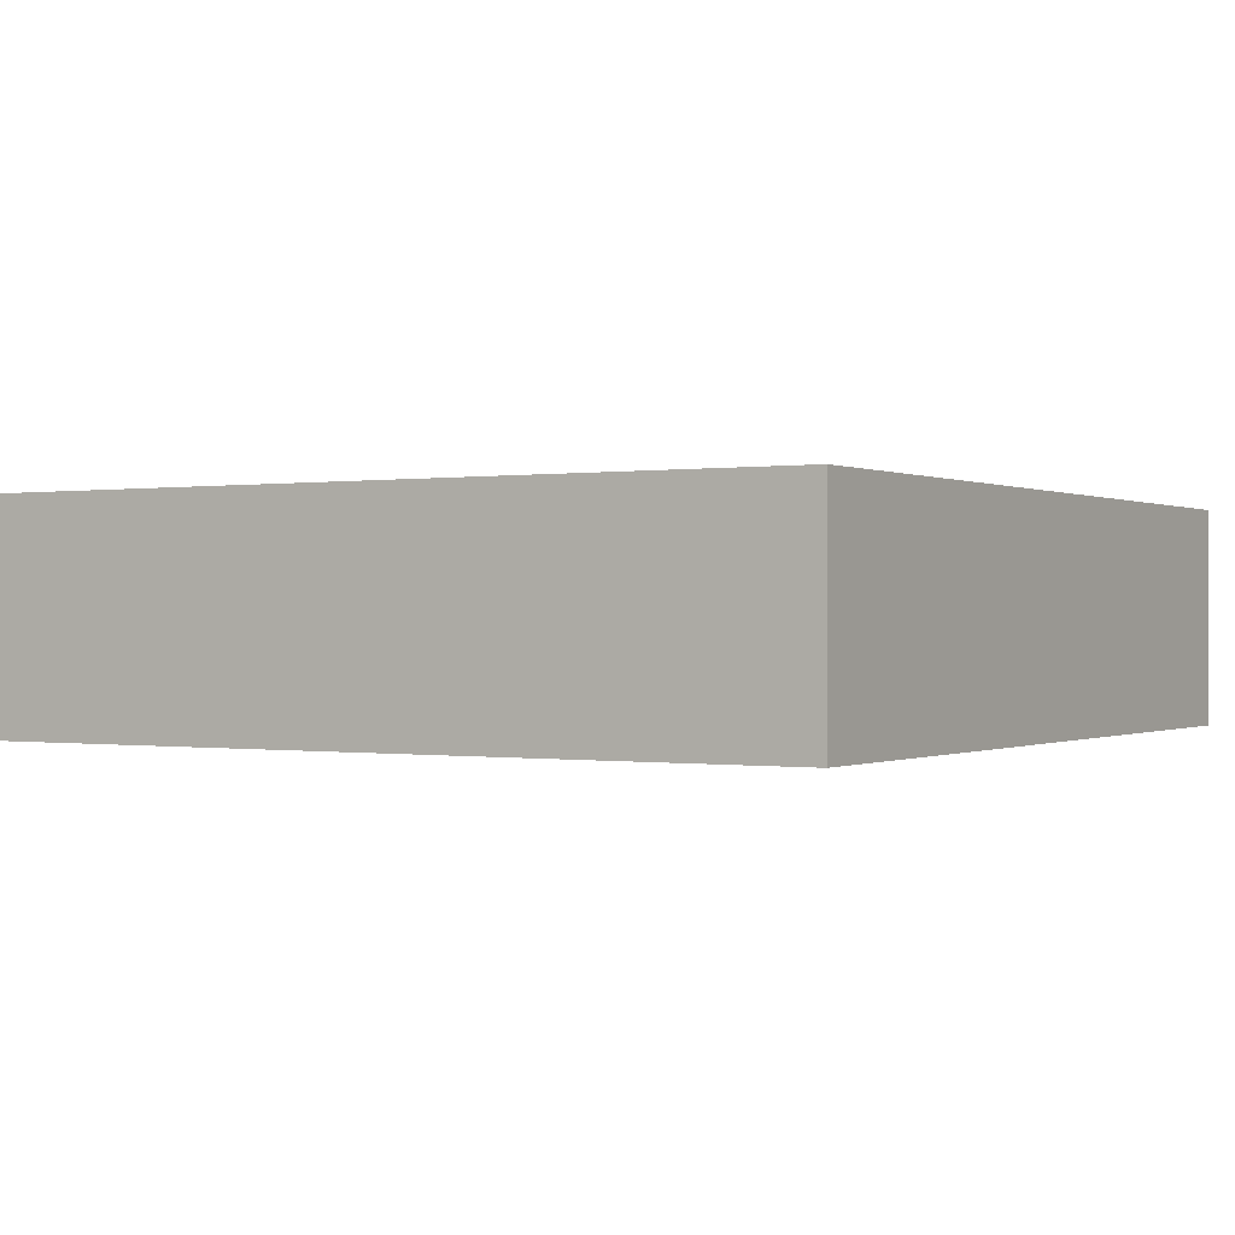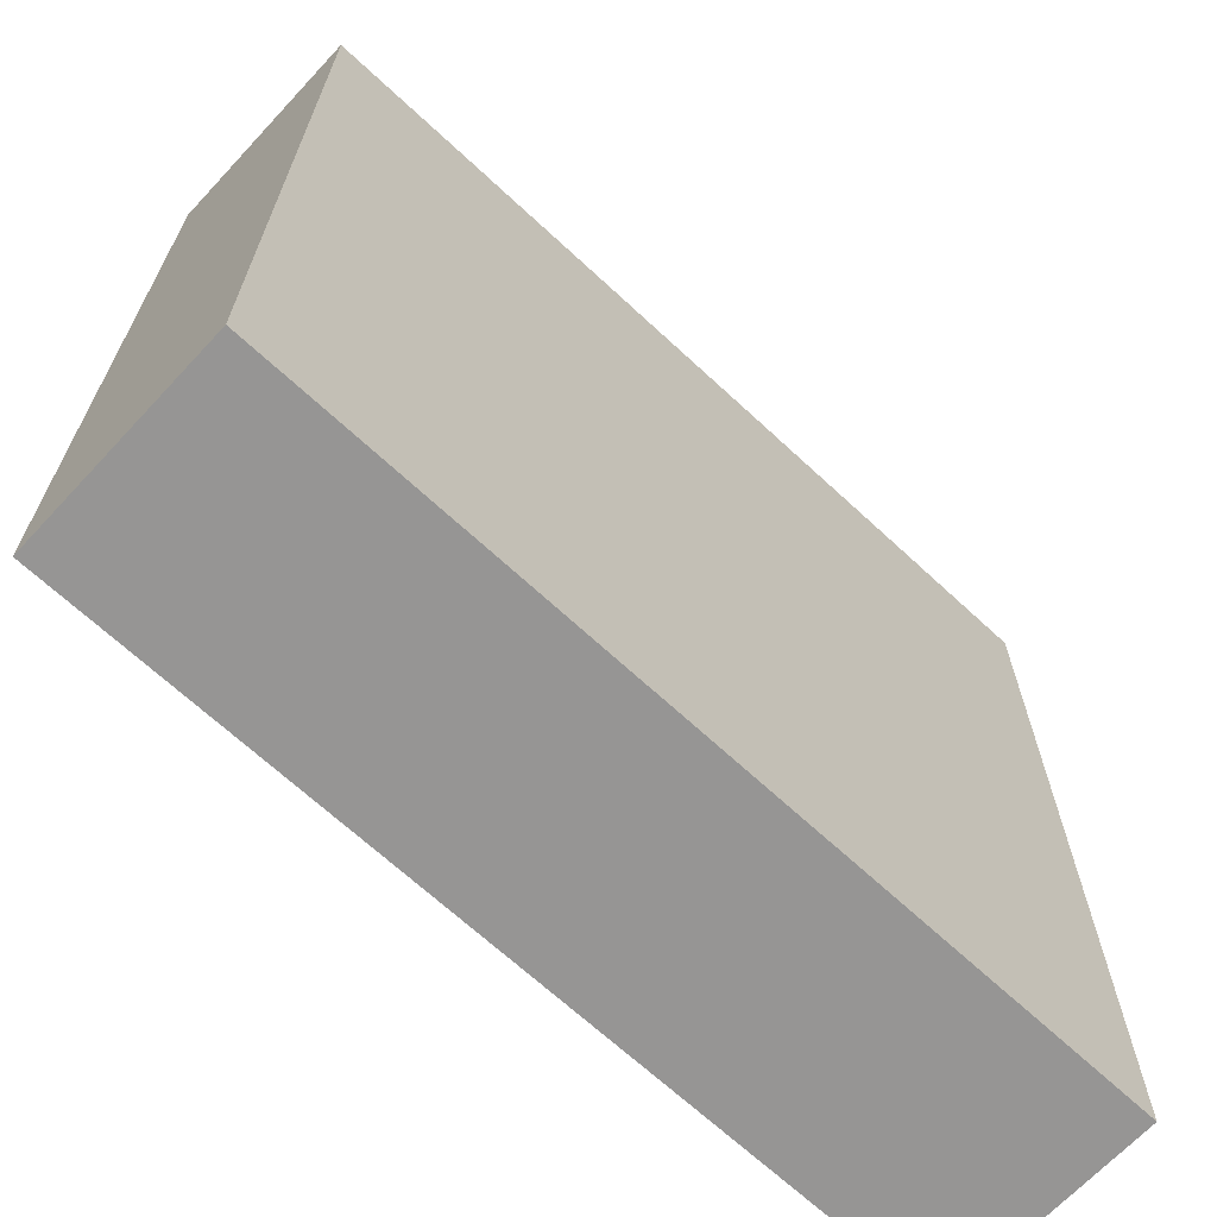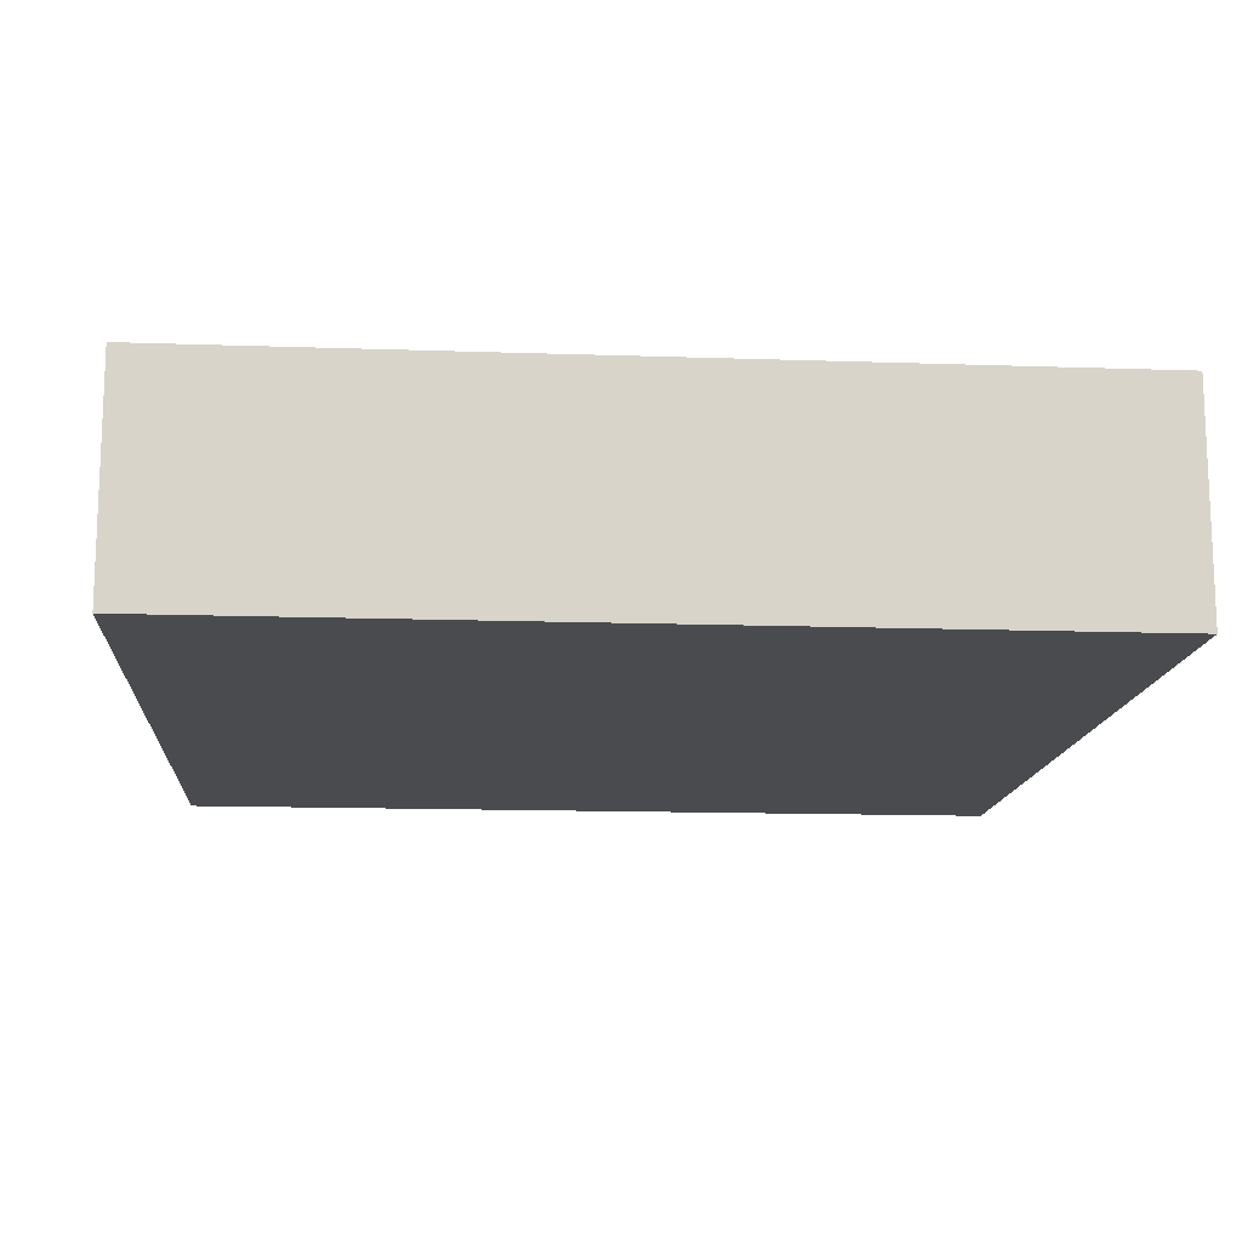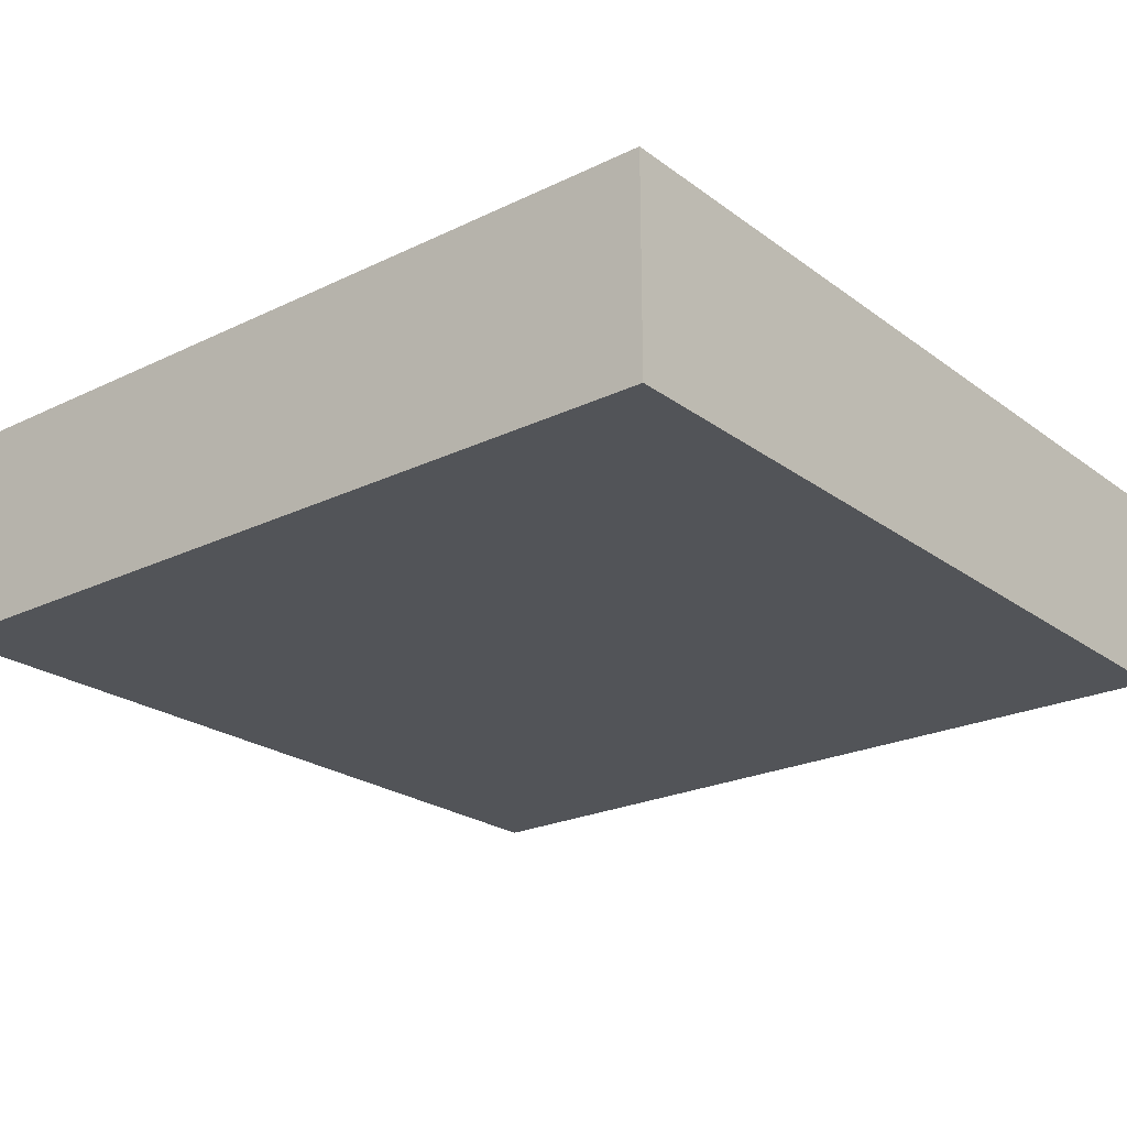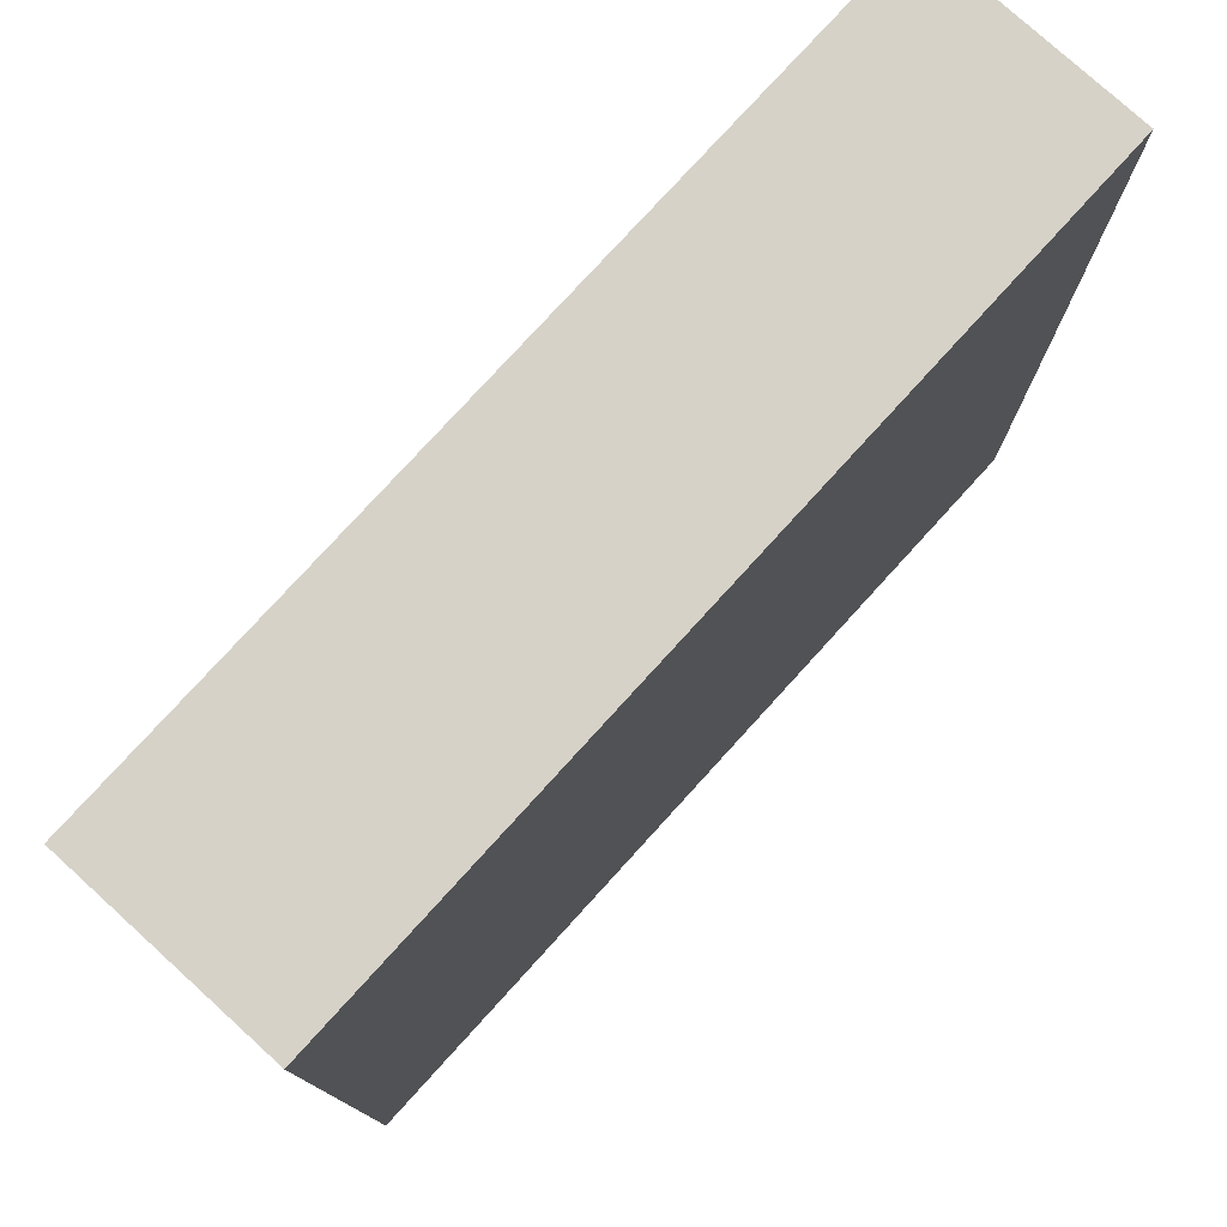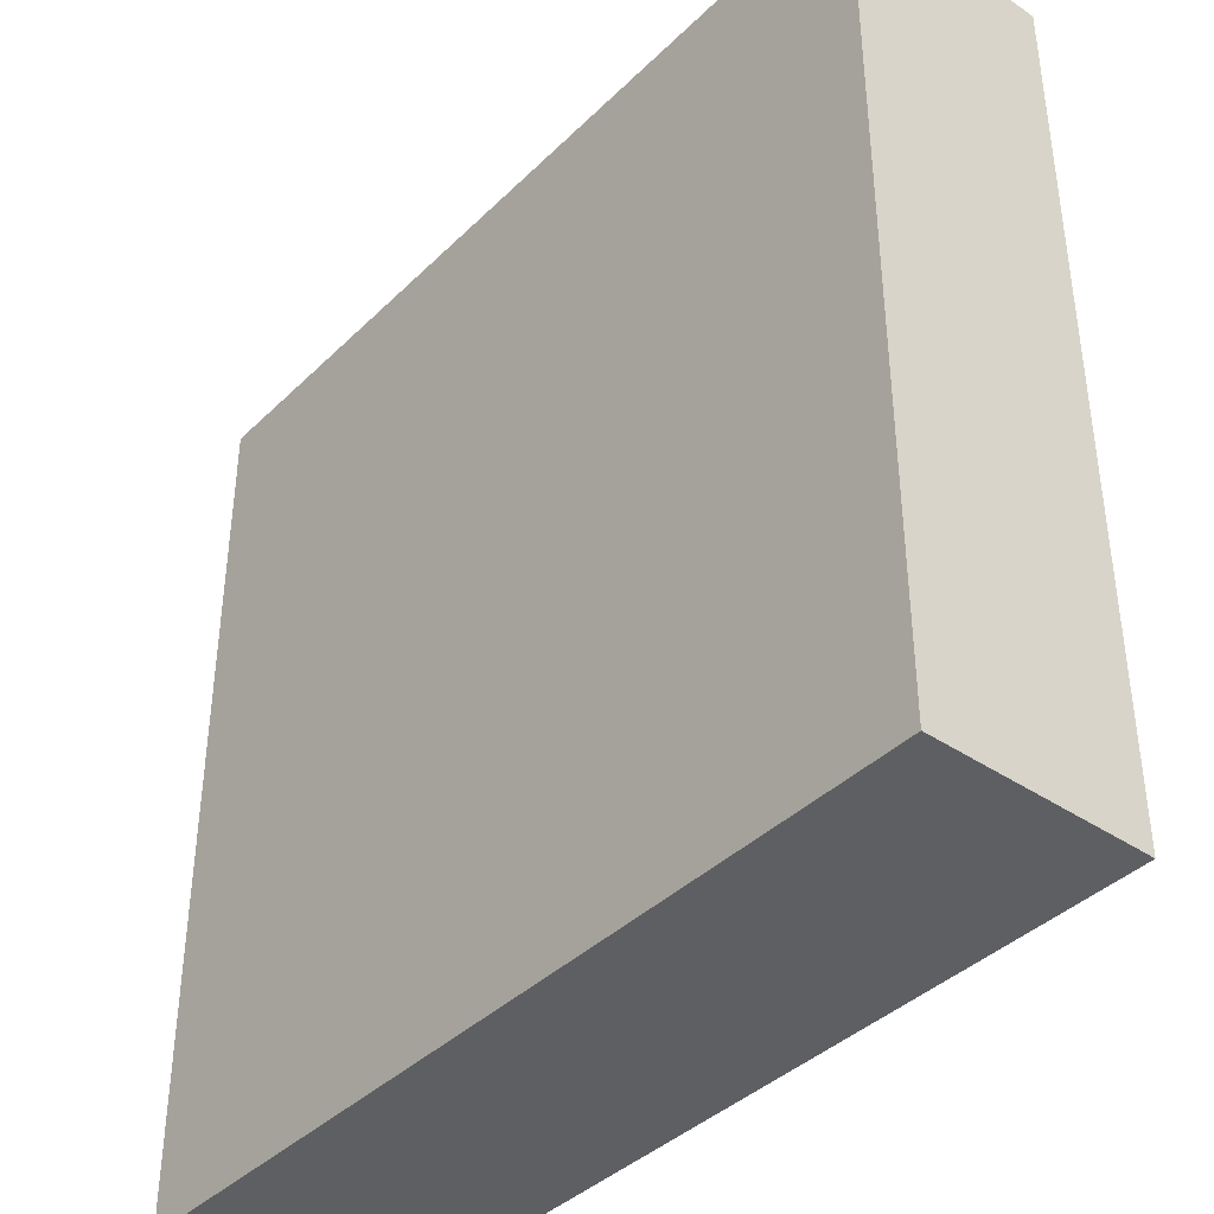
<metadata>
{"format":"obj","ext":"obj","renderer":"f3d","projection":"perspective","resolution":1024,"background":"white","views":[{"elev":-0.1,"azim":30.9,"up":"+Y"},{"elev":-67.5,"azim":-43.0,"up":"+Z"},{"elev":-13.8,"azim":-94.4,"up":"+Y"},{"elev":-23.2,"azim":129.2,"up":"+Y"},{"elev":77.8,"azim":132.3,"up":"+Z"},{"elev":-39.7,"azim":50.0,"up":"+Z"}]}
</metadata>
<code>
g _Combined_Vis62_0
v -0.5 -5.96e-08 -0.5
v -0.5 5.96e-08 0.5
v -0.5 -0.25 0.5
v -0.5 -0.25 -0.5
v 0.5 5.96e-08 0.5
v 0.5 -5.96e-08 -0.5
v 0.5 -0.25 -0.5
v 0.5 -0.25 0.5
v -0.5 5.96e-08 0.5
v 0.5 5.96e-08 0.5
v 0.5 -0.25 0.5
v -0.5 -0.25 0.5
v 0.5 -5.96e-08 -0.5
v -0.5 -5.96e-08 -0.5
v -0.5 -0.25 -0.5
v 0.5 -0.25 -0.5
v 0.5 -0.25 -0.5
v -0.5 -0.25 -0.5
v -0.5 -0.25 0.5
v 0.5 -0.25 0.5
v 0.5 -5.96e-08 -0.5
v 0.5 5.96e-08 0.5
v -0.5 5.96e-08 0.5
v -0.5 -5.96e-08 -0.5
g _Combined_Vis62_0_0
f 3 2 1
f 4 3 1
f 7 6 5
f 8 7 5
f 11 10 9
f 12 11 9
f 15 14 13
f 16 15 13
f 19 18 17
f 20 19 17
f 23 22 21
f 24 23 21

</code>
